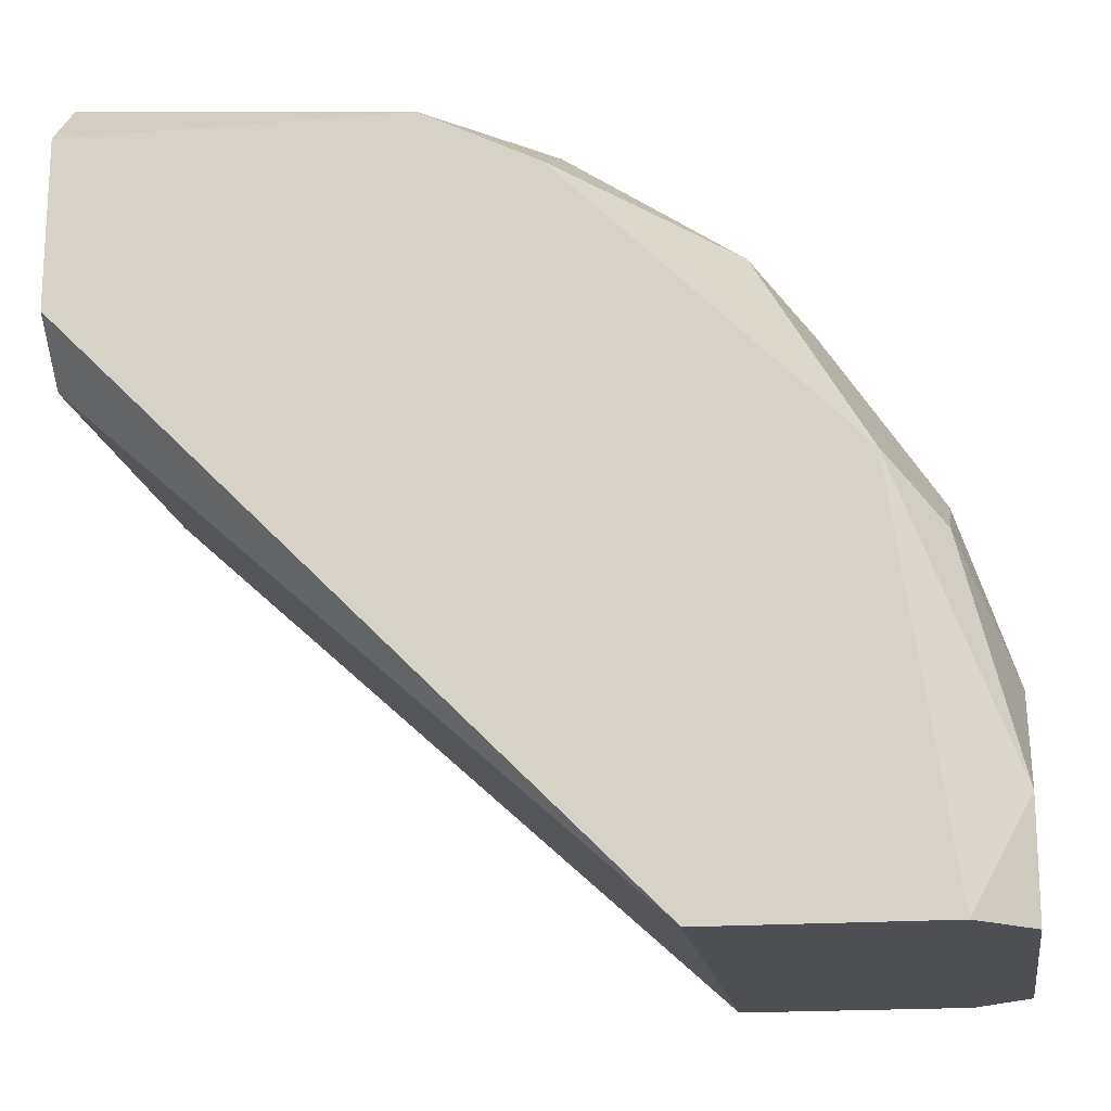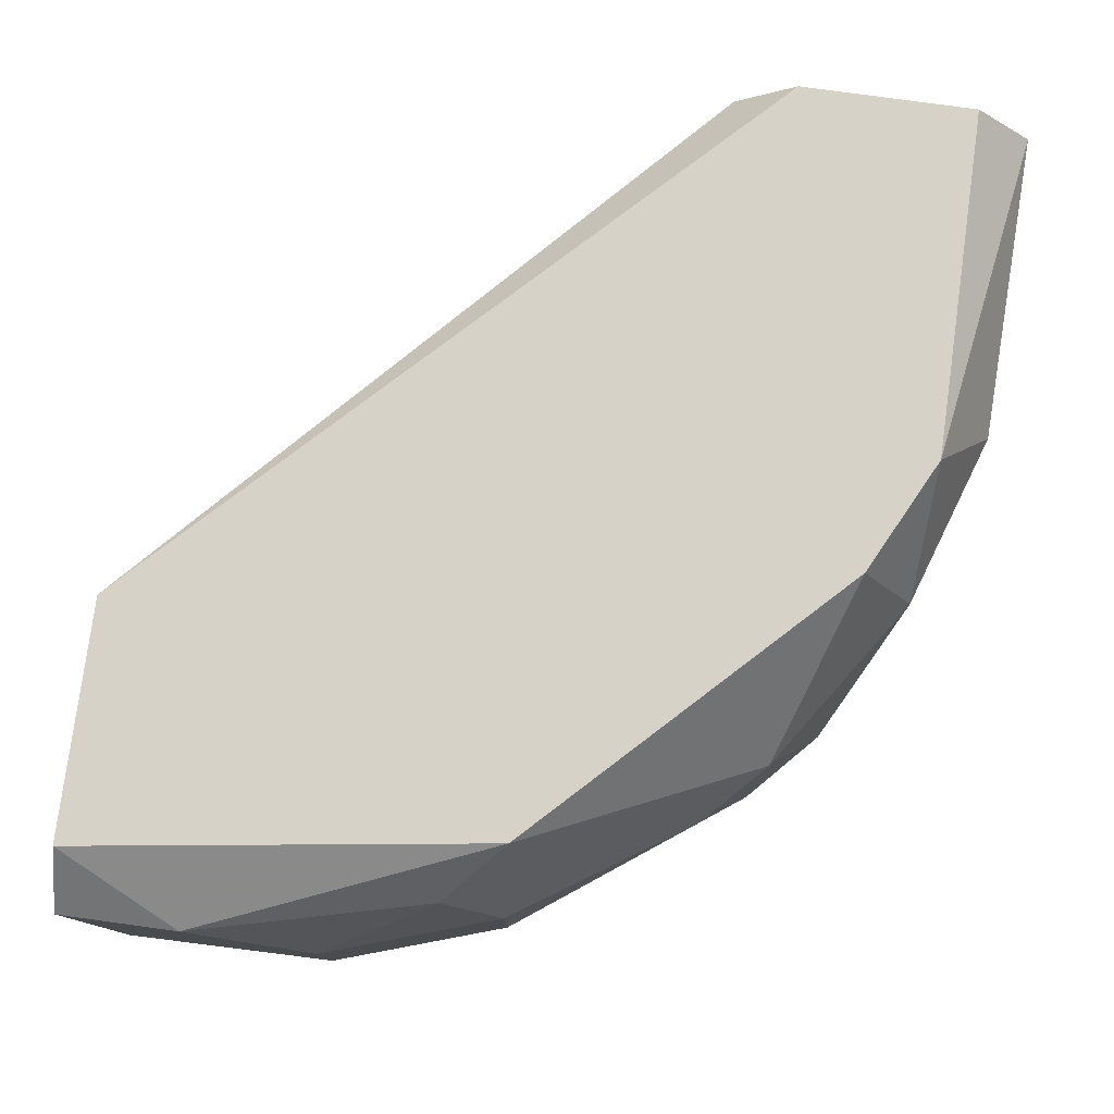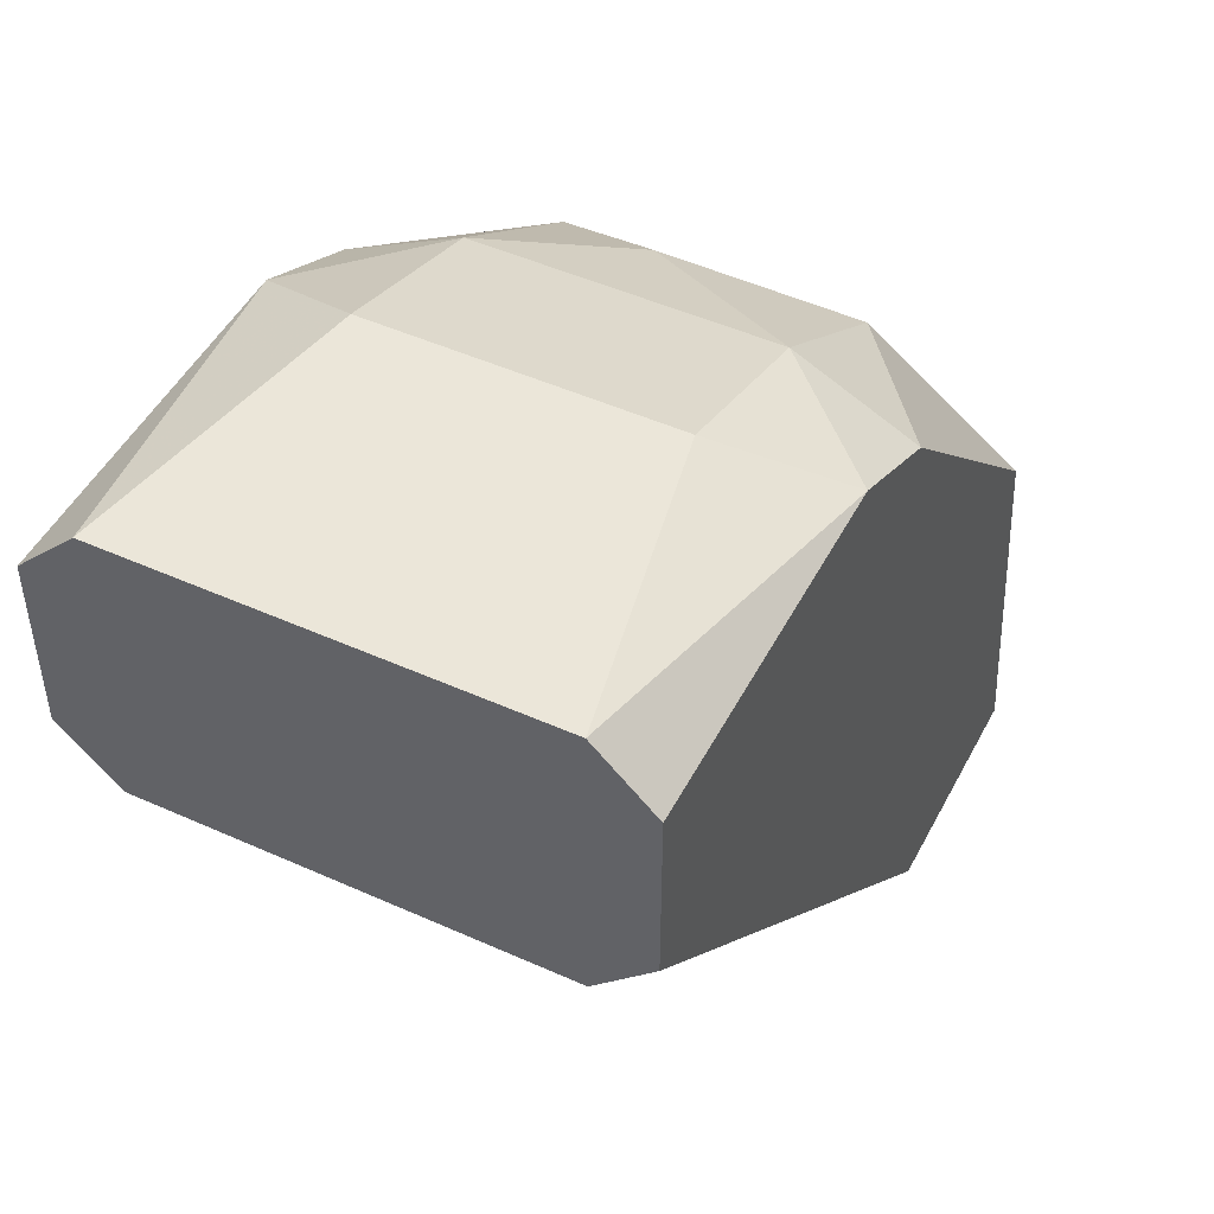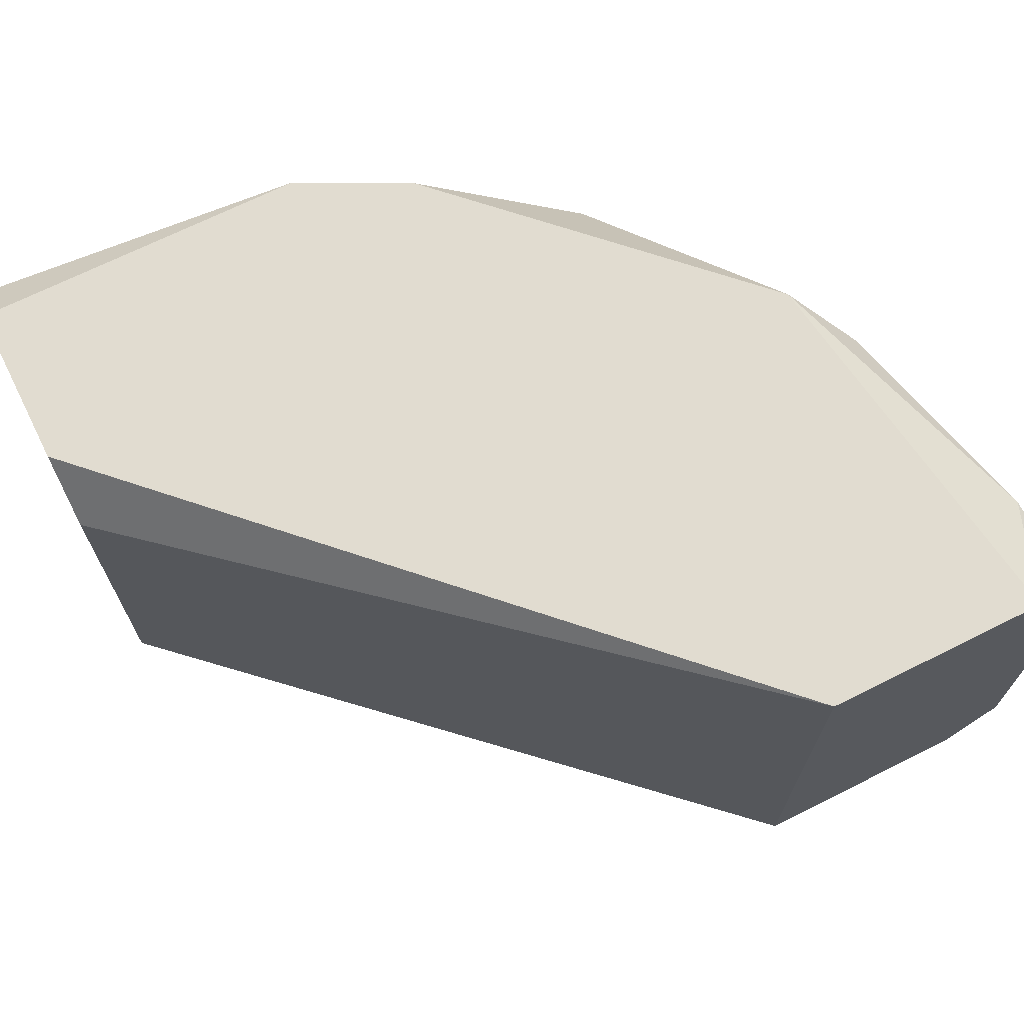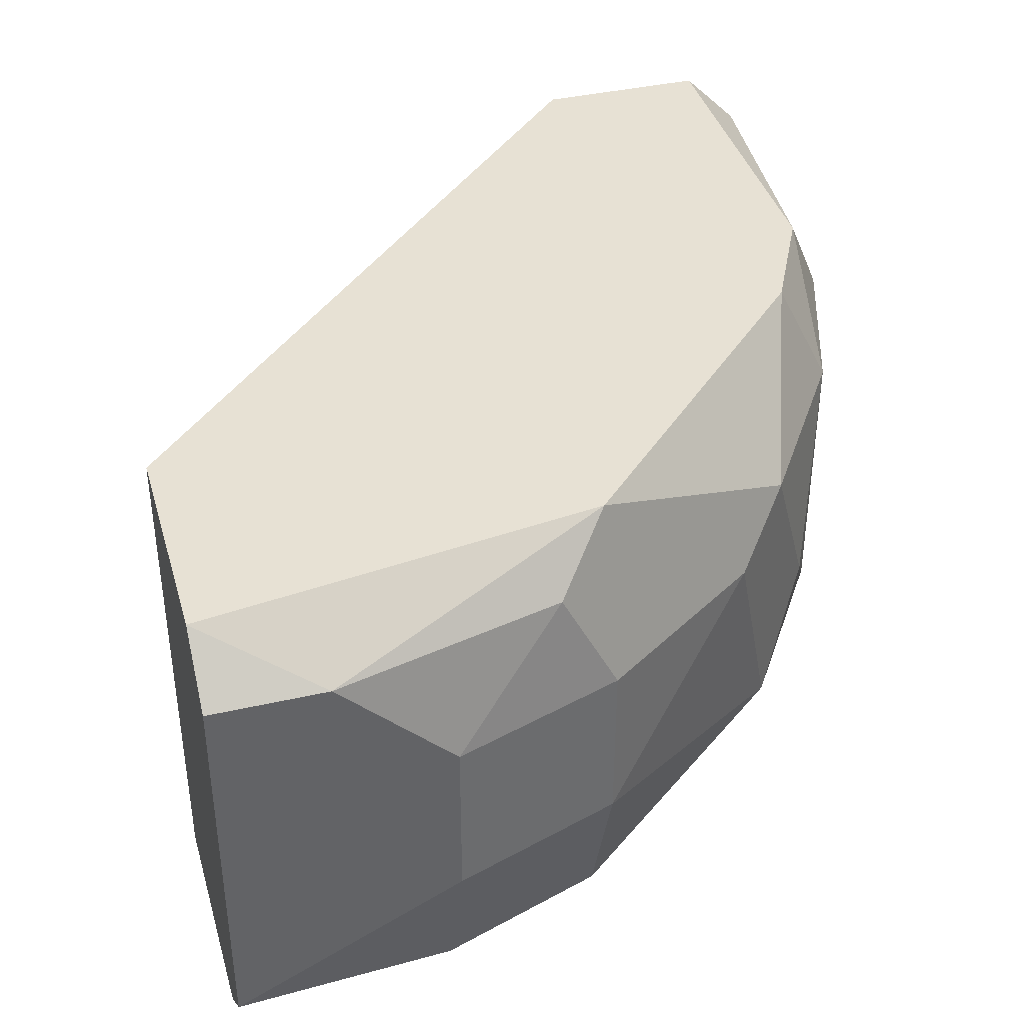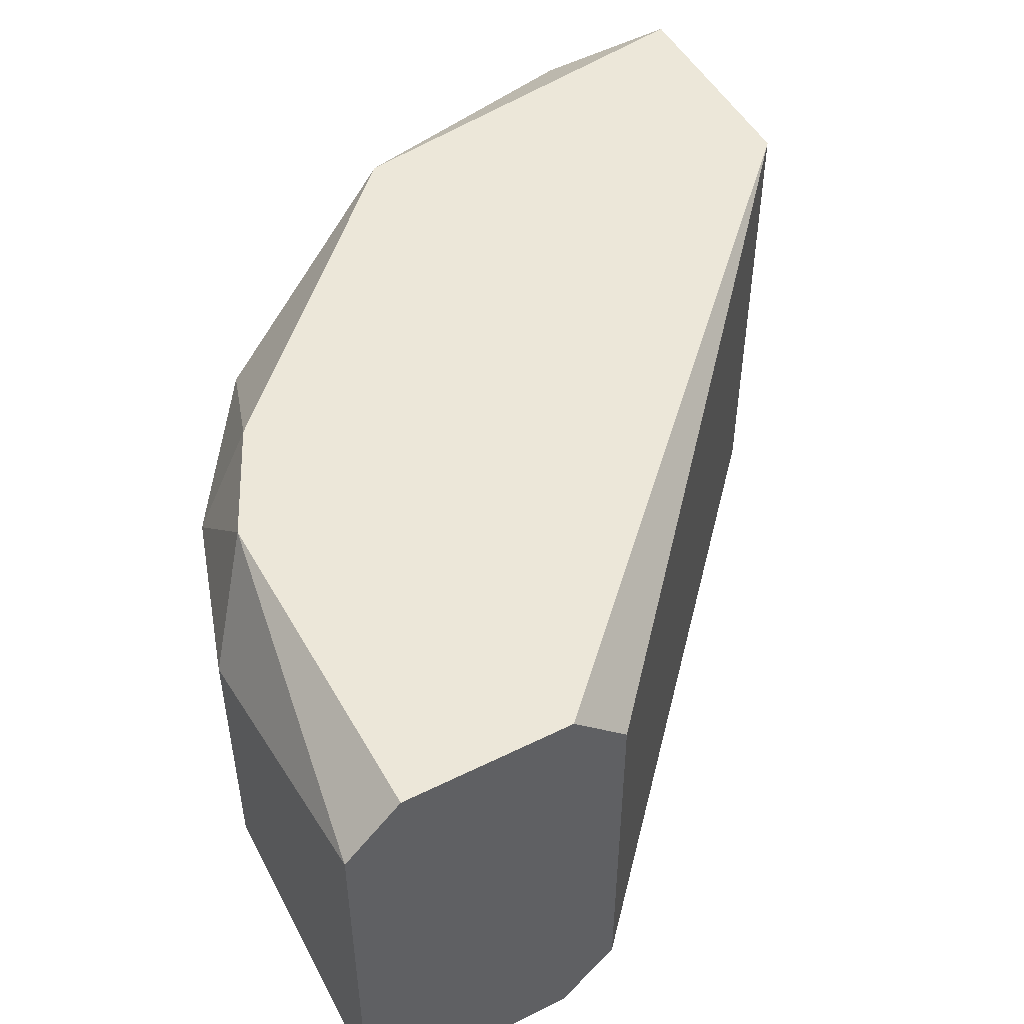
<metadata>
{"format":"obj","ext":"obj","renderer":"f3d","projection":"perspective","resolution":1024,"background":"white","views":[{"elev":-17.6,"azim":9.0,"up":"+Y"},{"elev":78.5,"azim":97.8,"up":"+Z"},{"elev":48.2,"azim":-63.3,"up":"+Y"},{"elev":69.4,"azim":-26.5,"up":"+Z"},{"elev":39.5,"azim":74.2,"up":"+Z"},{"elev":50.2,"azim":-118.6,"up":"+Z"}]}
</metadata>
<code>
v 0.3673 0.02798 -0.04085
v 0.2525 0.1887 0.02801
v 0.264 0.1772 0.05097
v 0.1951 0.1313 0.03948
v 0.1951 0.1772 -0.05234
v 0.3558 0.02798 0.05097
v 0.3214 0.1542 -0.02937
v 0.3099 0.02798 -0.05234
v 0.3558 0.09688 0.03948
v 0.3099 0.02798 0.05097
v 0.3443 0.1083 -0.05234
v 0.1951 0.1772 0.05097
v 0.1951 0.1313 -0.04085
v 0.264 0.1772 -0.05234
v 0.3214 0.1542 0.02801
v 0.3558 0.1083 -0.01789
v 0.1951 0.1887 -0.04085
v 0.3673 0.05095 0.03948
v 0.3443 0.1083 0.05097
v 0.287 0.1772 -0.02937
v 0.1951 0.1887 0.03948
v 0.3673 0.0739 -0.01789
v 0.2525 0.1887 -0.02937
v 0.1951 0.1428 -0.05234
v 0.1951 0.1428 0.05097
v 0.3558 0.02798 -0.05234
v 0.287 0.1772 0.02801
v 0.3673 0.02798 0.03948
v 0.3558 0.1083 0.01653
v 0.287 0.1657 0.05097
v 0.287 0.1657 -0.05234
v 0.3558 0.0739 -0.05234
v 0.3099 0.1657 -0.006416
v 0.3673 0.0739 0.01653
v 0.3329 0.1428 0.01653
f 29 16 35
f 1 6 8
f 6 3 10
f 4 8 10
f 8 6 10
f 8 5 11
f 5 4 12
f 10 3 12
f 4 5 13
f 8 4 13
f 11 5 14
f 11 7 16
f 5 12 17
f 14 5 17
f 3 6 19
f 9 15 19
f 6 18 19
f 18 9 19
f 3 2 21
f 12 3 21
f 2 17 21
f 17 12 21
f 11 16 22
f 18 1 22
f 17 2 23
f 14 17 23
f 20 14 23
f 2 20 23
f 5 8 24
f 13 5 24
f 8 13 24
f 4 10 25
f 12 4 25
f 10 12 25
f 1 8 26
f 8 11 26
f 2 3 27
f 20 2 27
f 6 1 28
f 1 18 28
f 18 6 28
f 15 9 29
f 22 16 29
f 3 19 30
f 19 15 30
f 27 3 30
f 15 27 30
f 7 11 31
f 11 14 31
f 20 7 31
f 14 20 31
f 22 1 32
f 11 22 32
f 1 26 32
f 26 11 32
f 15 7 33
f 7 20 33
f 27 15 33
f 20 27 33
f 9 18 34
f 18 22 34
f 29 9 34
f 22 29 34
f 7 15 35
f 16 7 35
f 15 29 35

</code>
